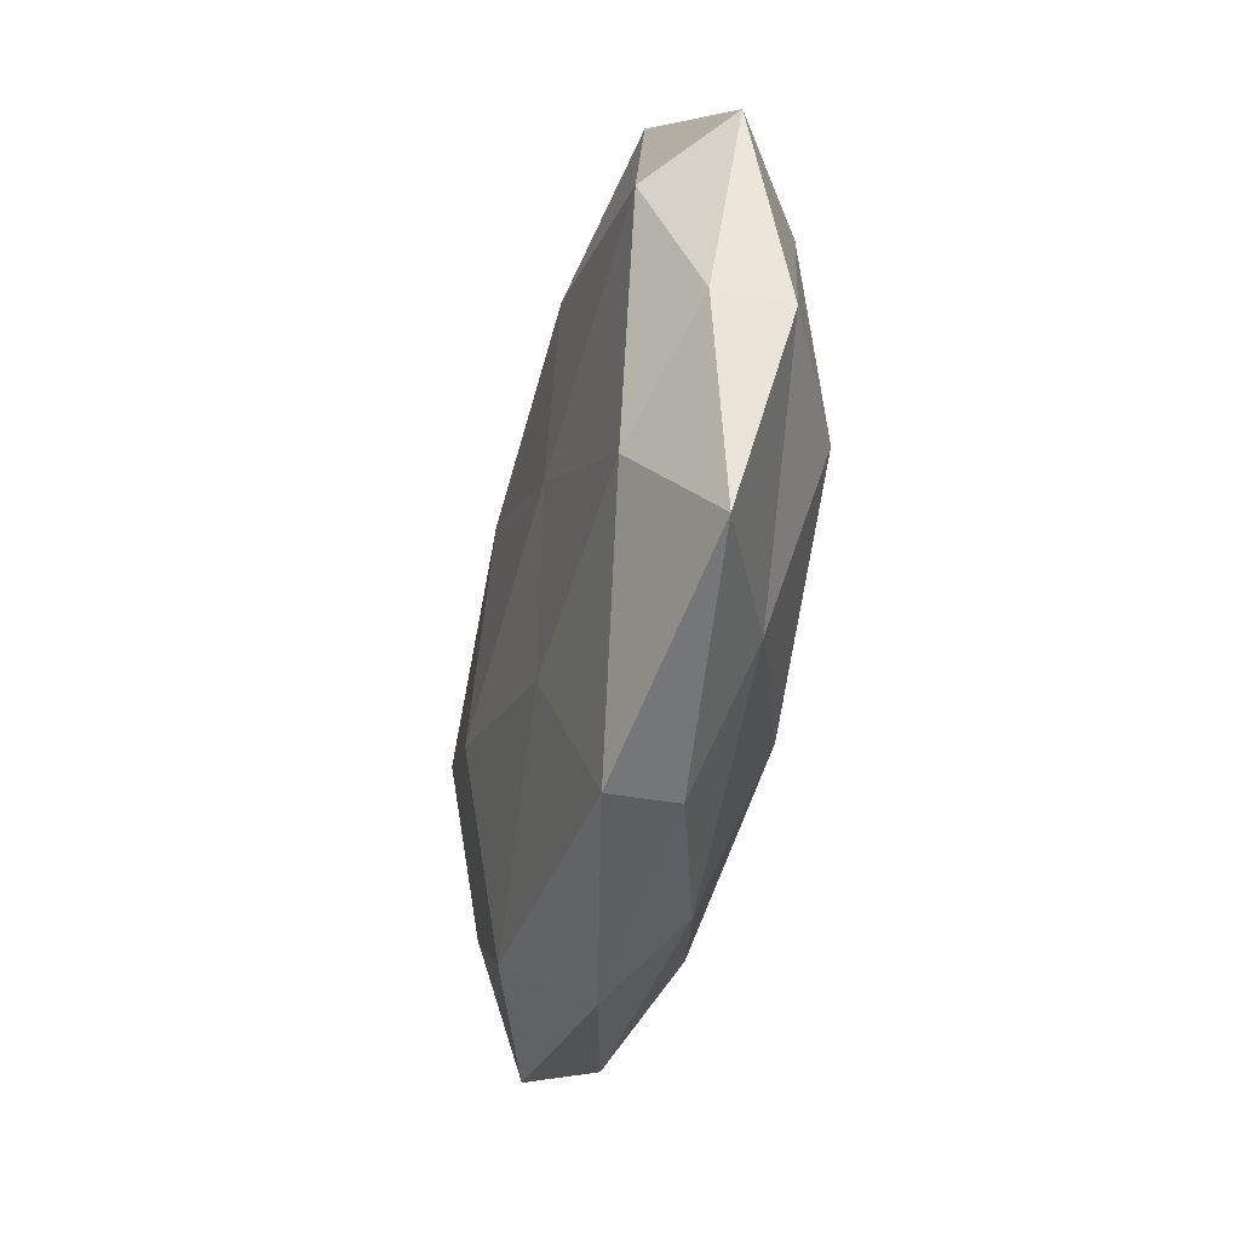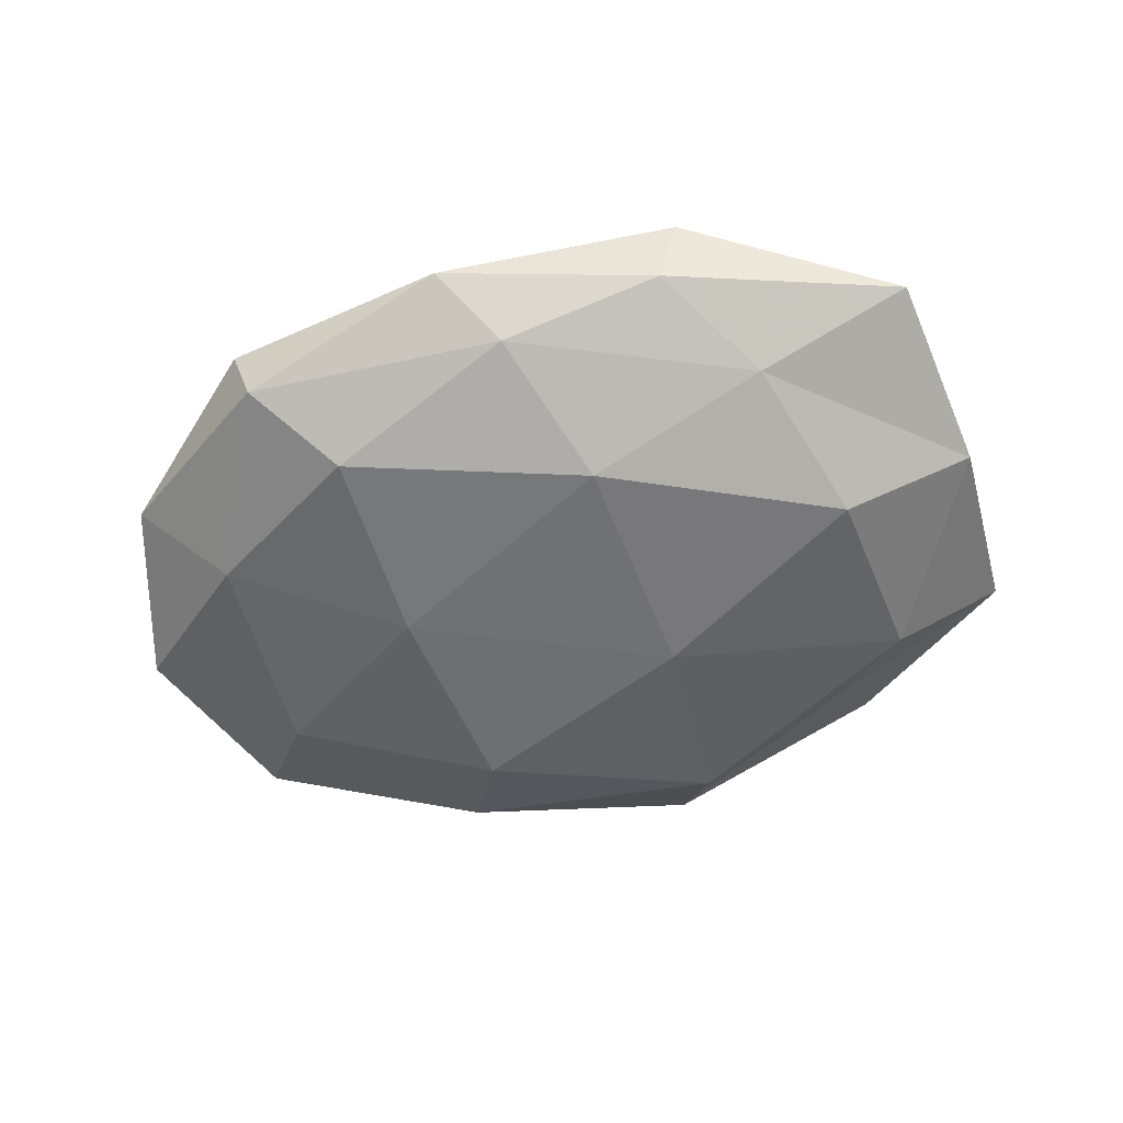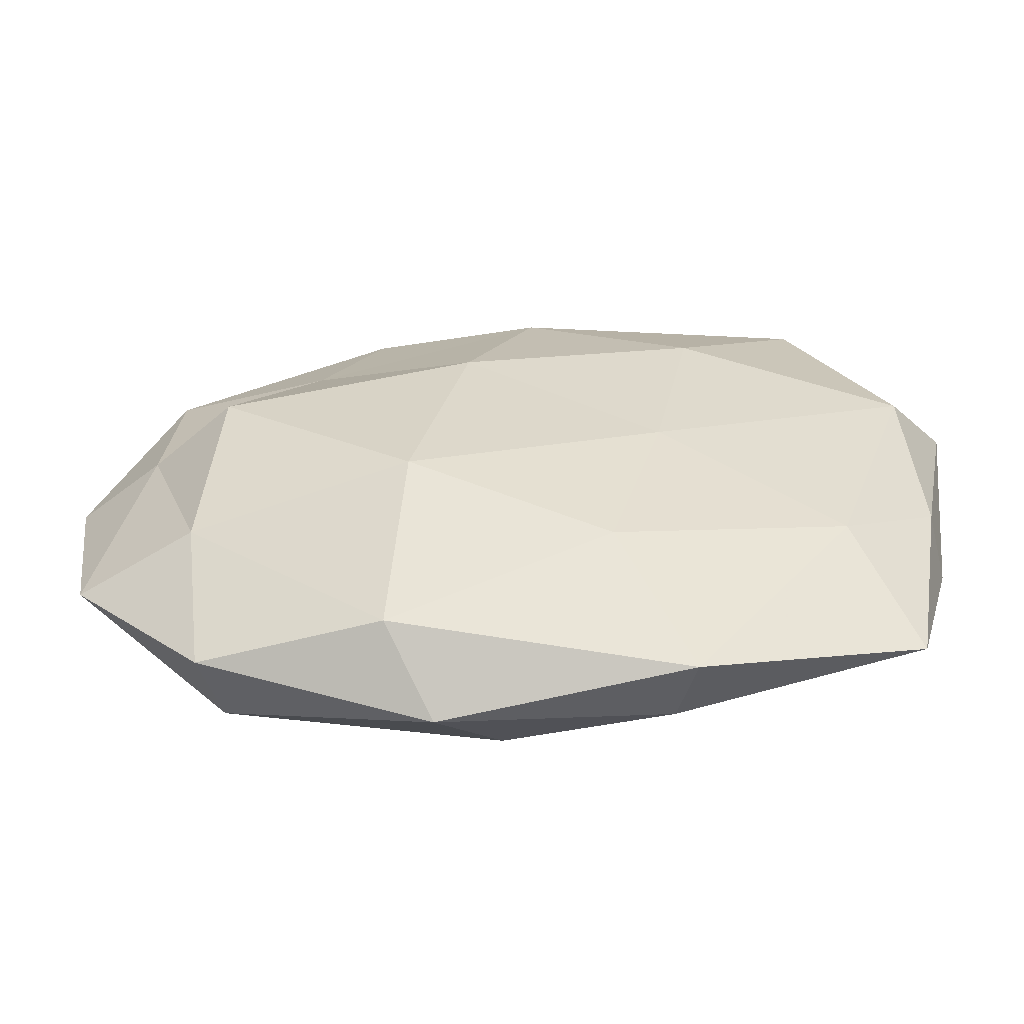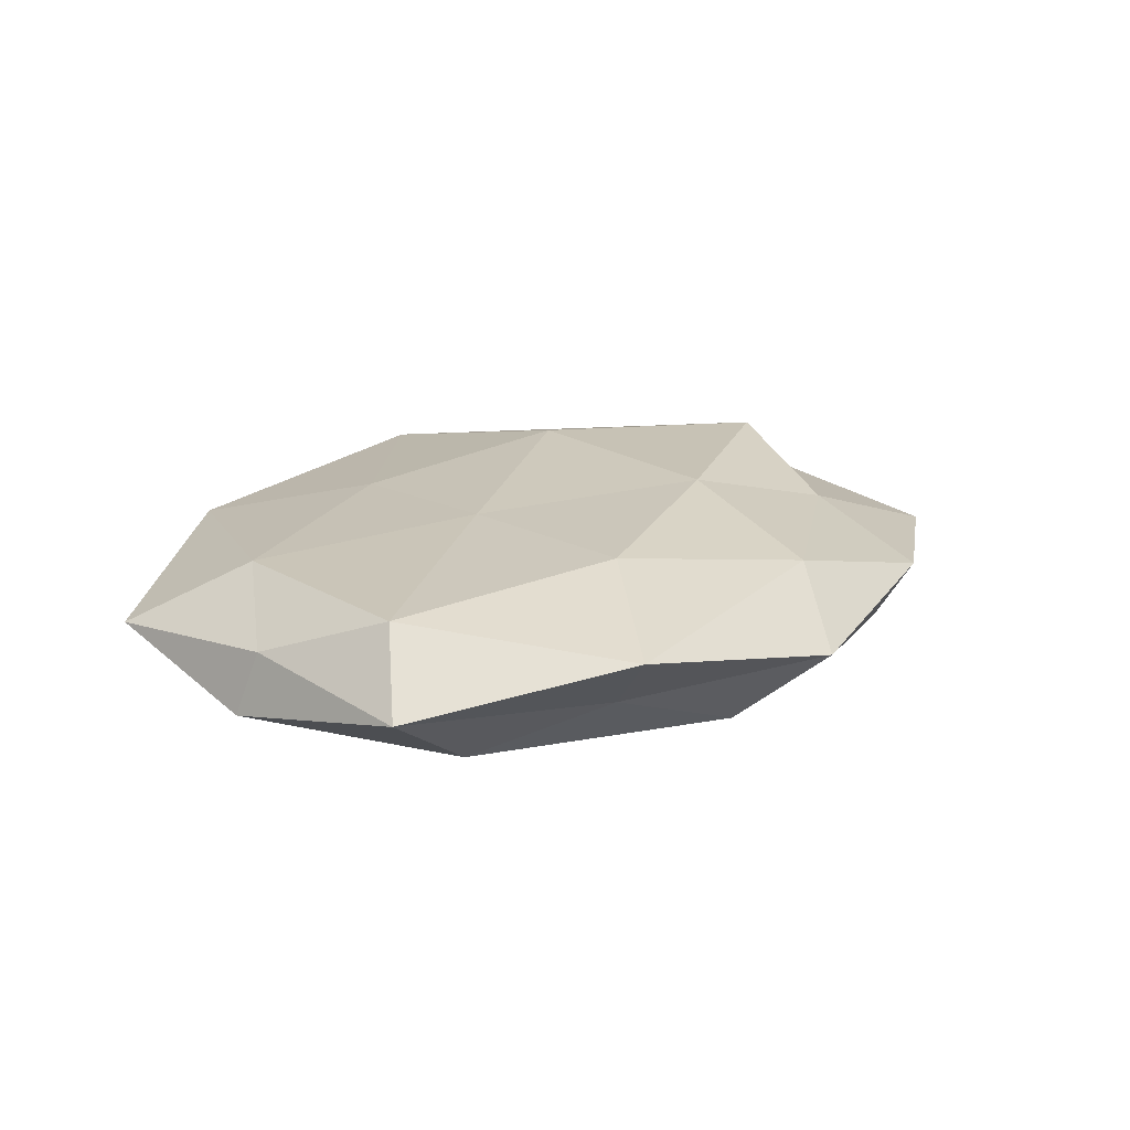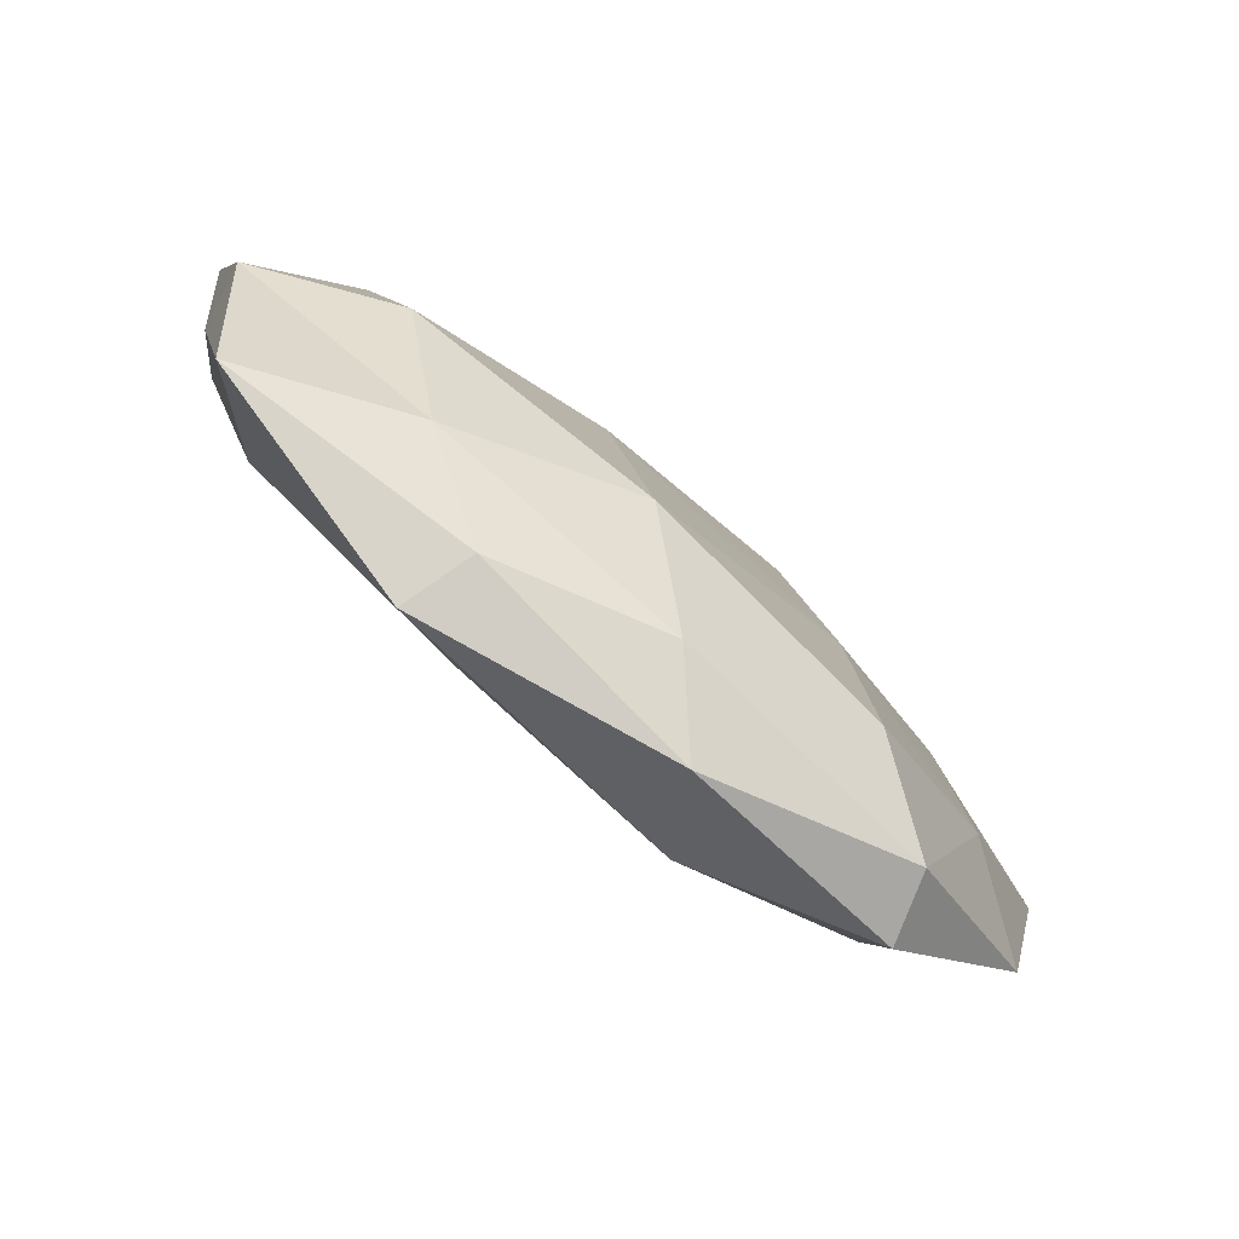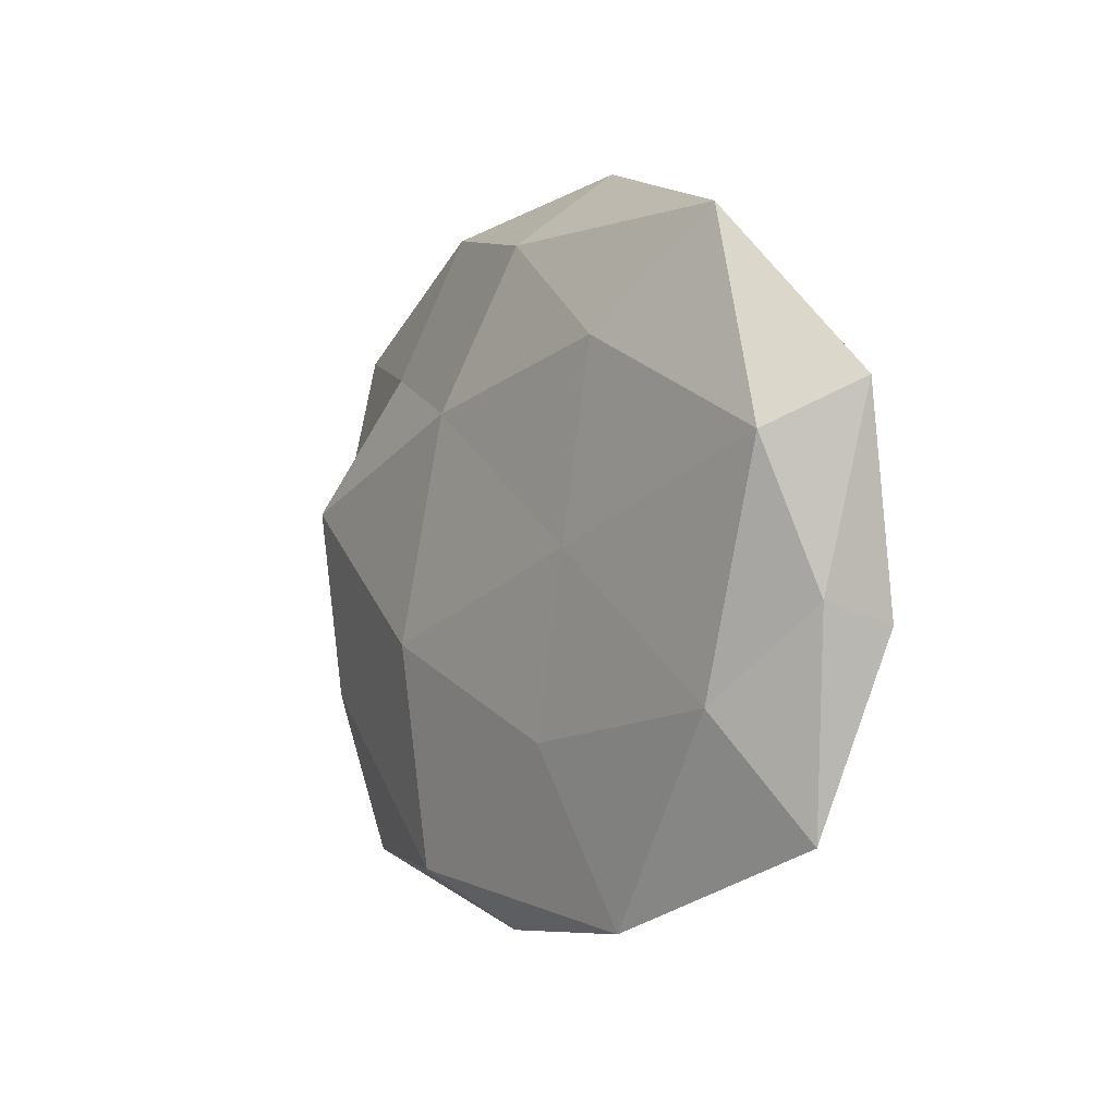
<metadata>
{"format":"obj","ext":"obj","renderer":"f3d","projection":"perspective","resolution":1024,"background":"white","views":[{"elev":-44.2,"azim":78.3,"up":"+Y"},{"elev":-56.3,"azim":9.0,"up":"+Z"},{"elev":-57.5,"azim":2.4,"up":"+Y"},{"elev":18.2,"azim":122.1,"up":"+Z"},{"elev":-79.8,"azim":140.4,"up":"+Y"},{"elev":-5.5,"azim":57.0,"up":"+Y"}]}
</metadata>
<code>
v 0.03152 0.03032 0.004715
v 0.001359 0.03175 0.006802
v 0.04341 -0.006264 0.002425
v -0.03712 -0.007257 -0.006354
v -0.02311 0.02171 0.006136
v 0.03077 -0.00777 -0.01052
v 0.01459 -0.0335 -0.001617
v -0.00237 -0.03099 -0.006203
v 0.02358 -0.02324 -0.006108
v 0.03536 0.01246 -0.007303
v -0.04028 0.02671 -3.77e-05
v -0.04658 -0.01237 0.0003409
v -0.01697 0.03636 0.002207
v -0.0322 -0.02863 0.002903
v -0.02123 -0.02105 -0.009946
v -0.01629 0.03219 -0.004456
v 0.009404 -0.01782 0.009402
v -0.04953 0.006926 -0.00225
v 0.01494 0.0002435 0.0102
v -0.0132 -0.03023 0.008323
v -0.005577 0.01536 0.01129
v 0.008088 0.0385 -0.0001586
v -0.03414 -0.01172 0.007256
v -0.01138 -0.007629 0.01239
v 0.0189 0.01971 0.009754
v 0.005029 -0.01698 -0.01198
v 0.03977 -0.02714 0.0004713
v 0.03316 -0.01516 0.0074
v -0.01233 0.02111 -0.0107
v -0.03434 0.01516 -0.006994
v 0.01023 0.007507 -0.01185
v -0.03193 0.007738 0.01099
v 0.04129 0.008233 0.007722
v -0.0179 -0.0003329 -0.01099
v -0.04063 0.007252 0.004125
v -0.03004 -0.02797 -0.003929
v 0.02639 0.02428 -0.00207
v 0.01677 -0.0354 0.005344
v -0.008661 -0.03638 0.0005675
v 0.04468 -0.008234 -0.004193
v 0.01178 0.02933 -0.007666
v 0.04718 0.01276 8.472e-05
f 9 7 8
f 13 5 2
f 11 5 13
f 11 13 16
f 18 4 12
f 5 21 2
f 1 22 2
f 2 22 13
f 16 13 22
f 12 14 23
f 23 14 20
f 17 19 24
f 24 20 17
f 19 21 24
f 23 20 24
f 25 1 2
f 2 21 25
f 19 25 21
f 6 9 26
f 9 8 26
f 26 8 15
f 27 7 9
f 28 19 17
f 3 28 27
f 11 16 30
f 18 30 4
f 18 11 30
f 30 16 29
f 10 6 31
f 26 31 6
f 5 32 21
f 24 21 32
f 32 23 24
f 33 1 25
f 33 25 19
f 3 33 28
f 33 19 28
f 4 34 15
f 15 34 26
f 30 34 4
f 30 29 34
f 34 31 26
f 34 29 31
f 35 5 11
f 18 35 11
f 18 12 35
f 12 23 35
f 35 32 5
f 35 23 32
f 4 36 12
f 12 36 14
f 4 15 36
f 36 15 8
f 1 37 22
f 38 17 20
f 27 38 7
f 28 17 38
f 28 38 27
f 39 8 7
f 39 20 14
f 36 8 39
f 14 36 39
f 7 38 39
f 38 20 39
f 40 9 6
f 40 6 10
f 3 27 40
f 27 9 40
f 16 22 41
f 29 16 41
f 10 31 41
f 41 31 29
f 37 10 41
f 41 22 37
f 42 1 33
f 3 42 33
f 42 37 1
f 42 10 37
f 3 40 42
f 40 10 42

</code>
